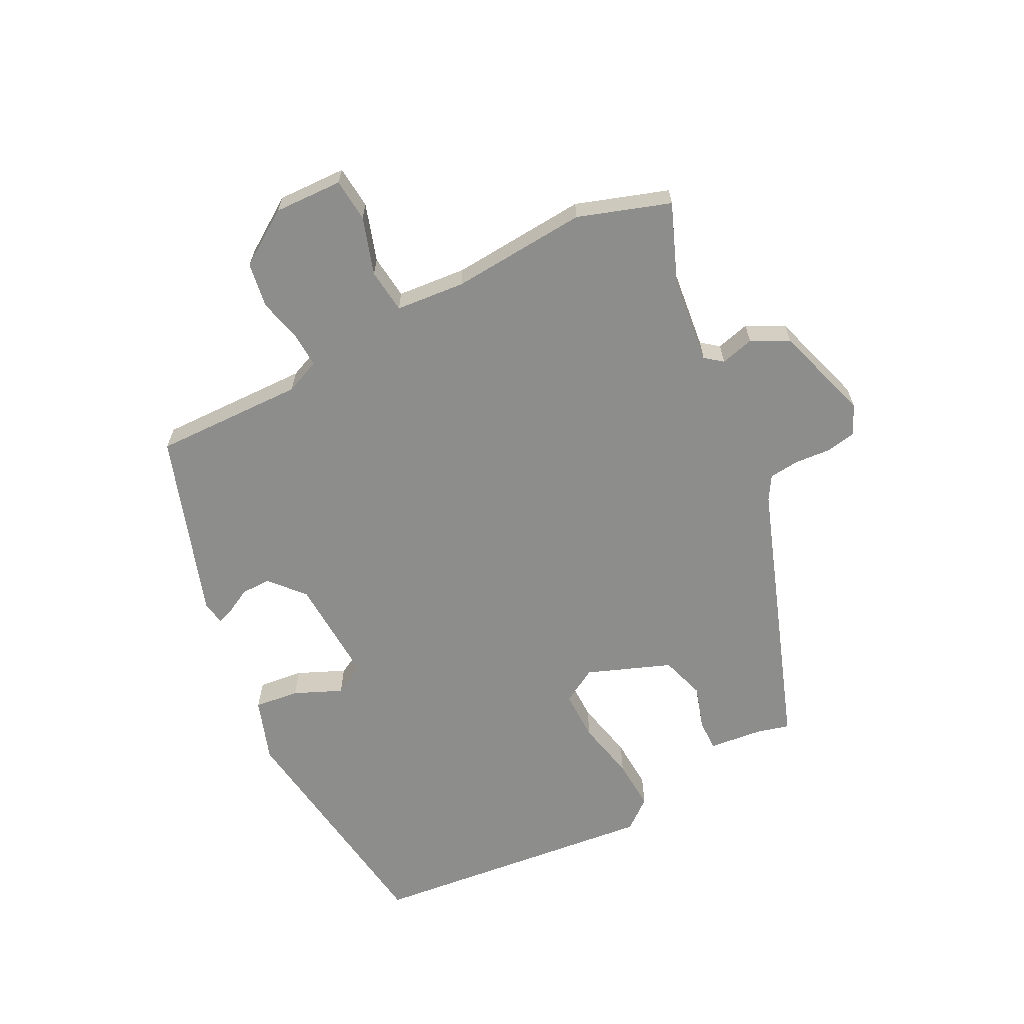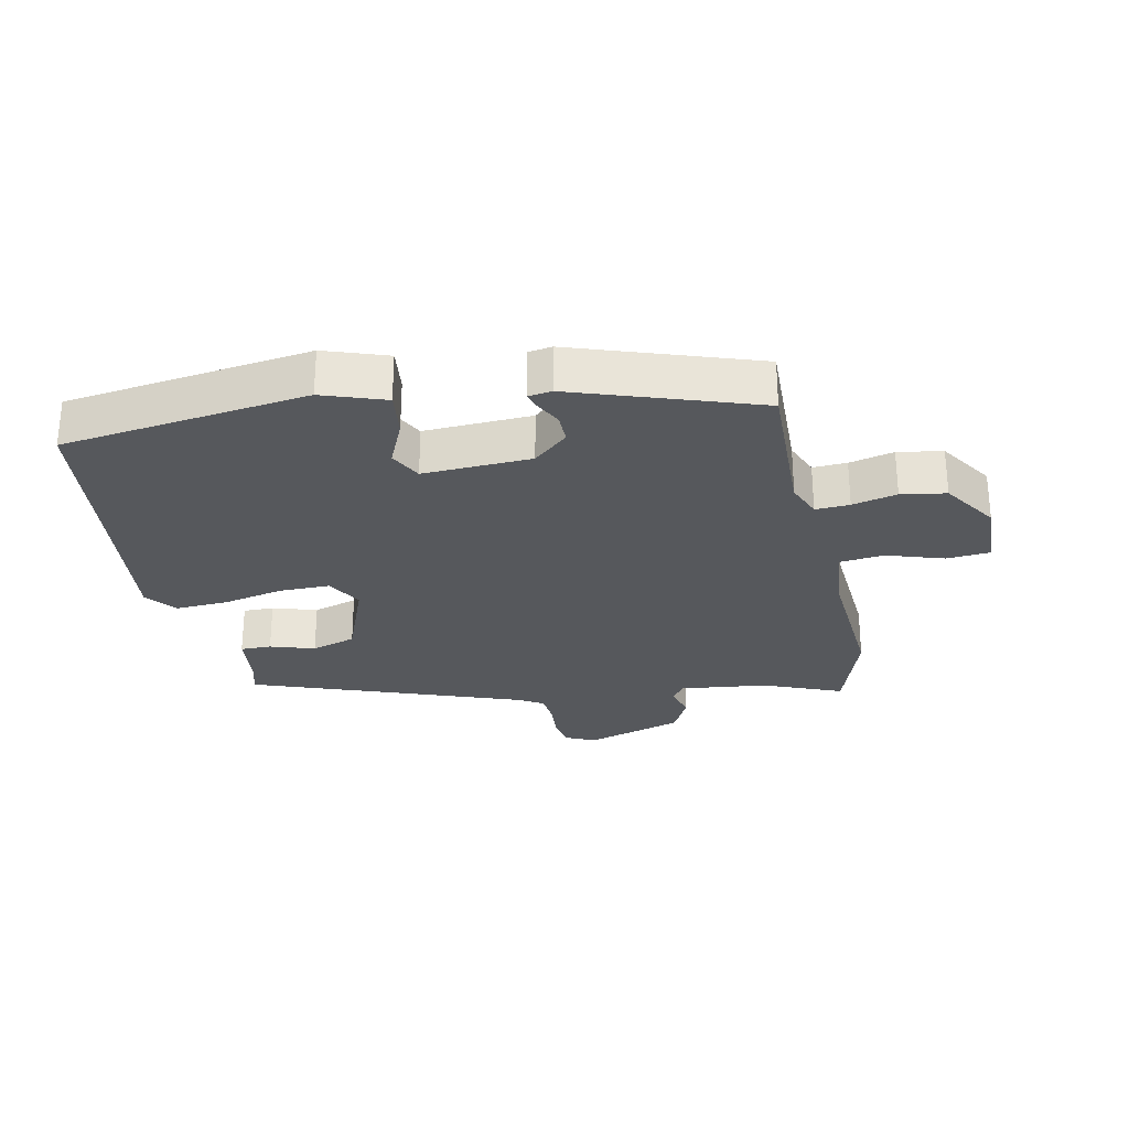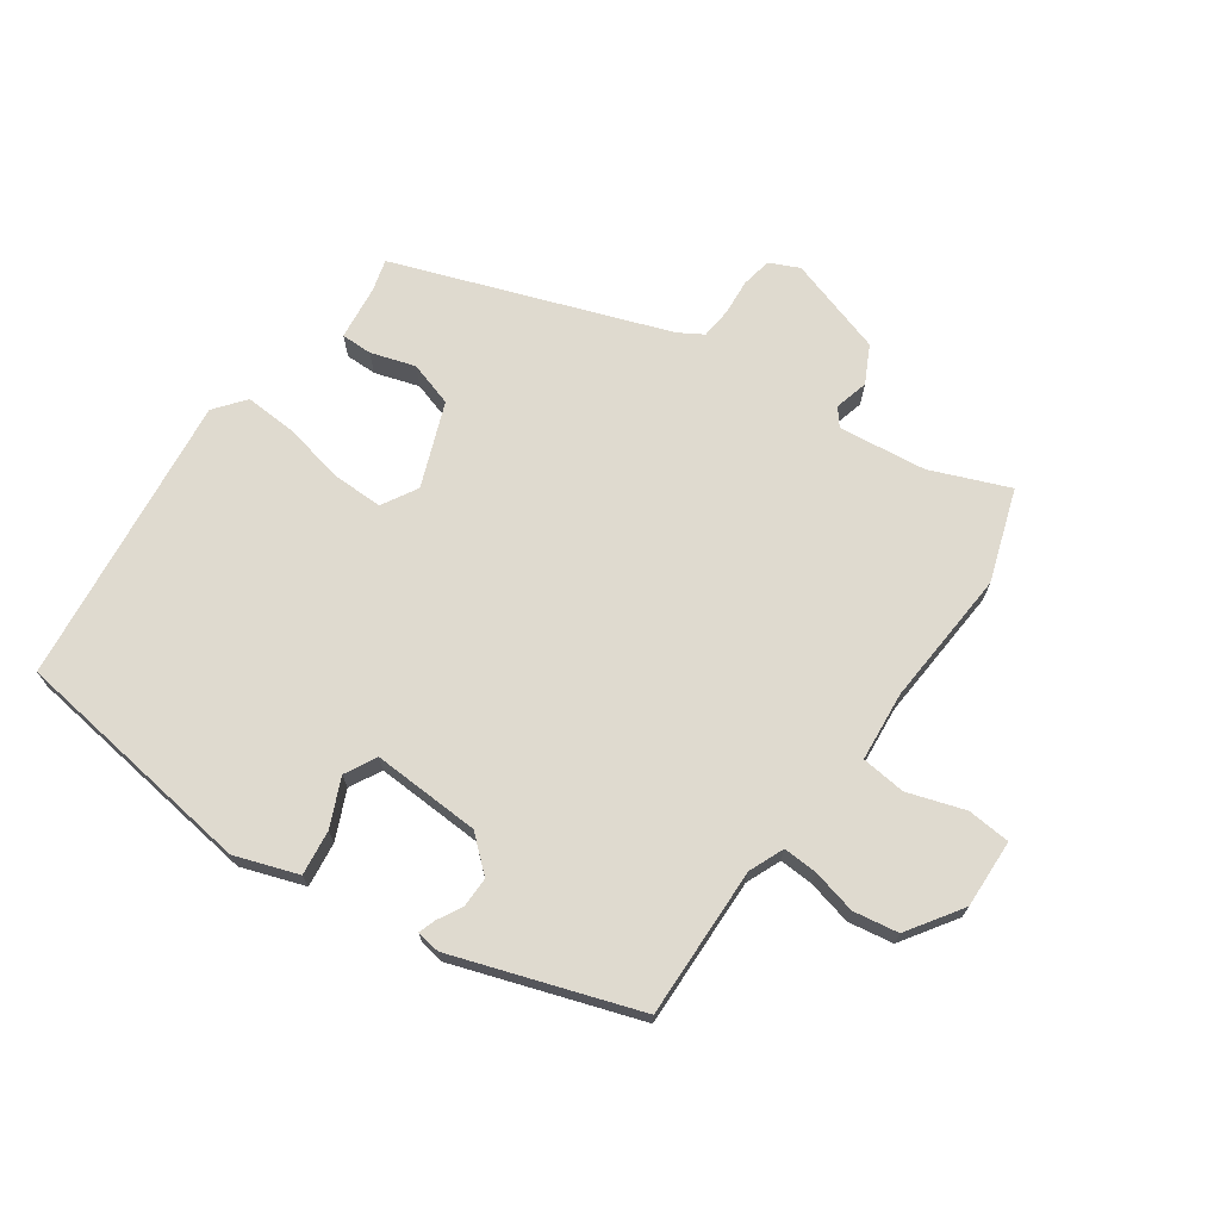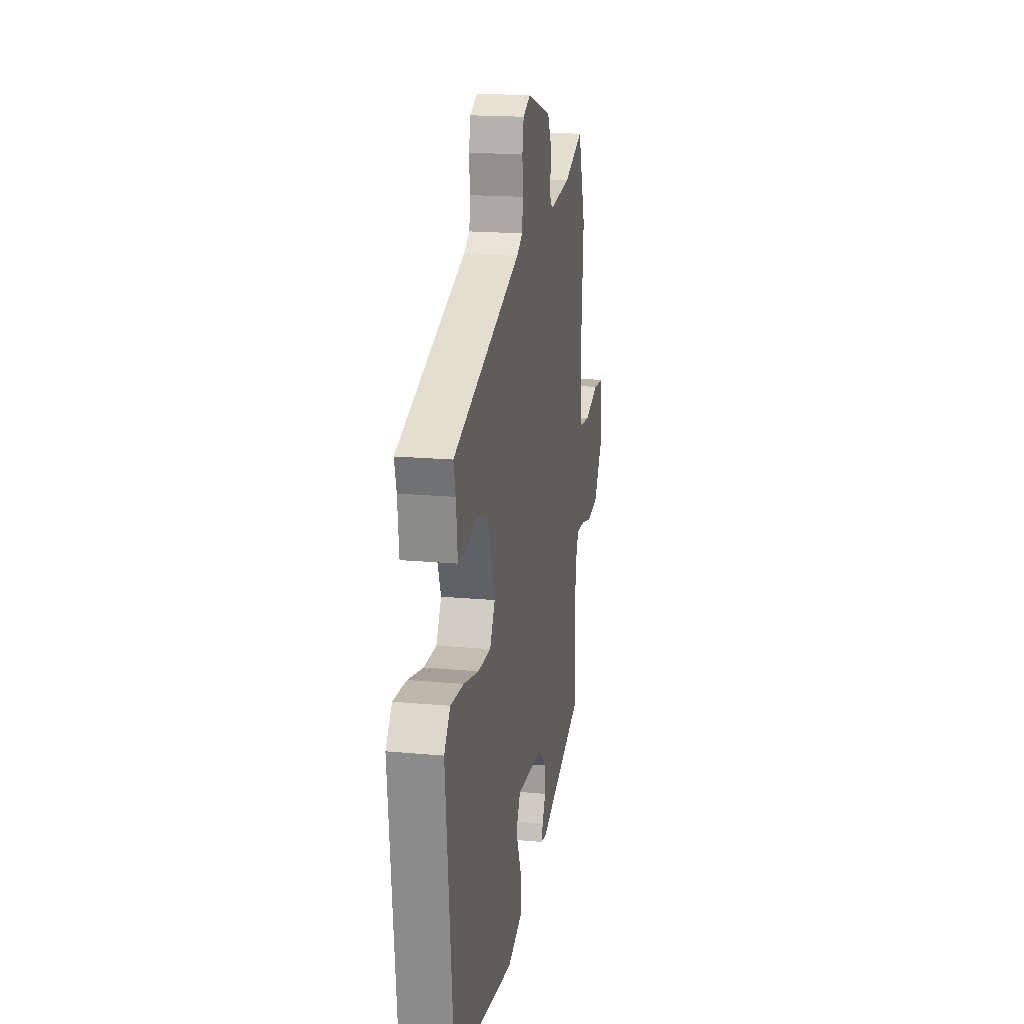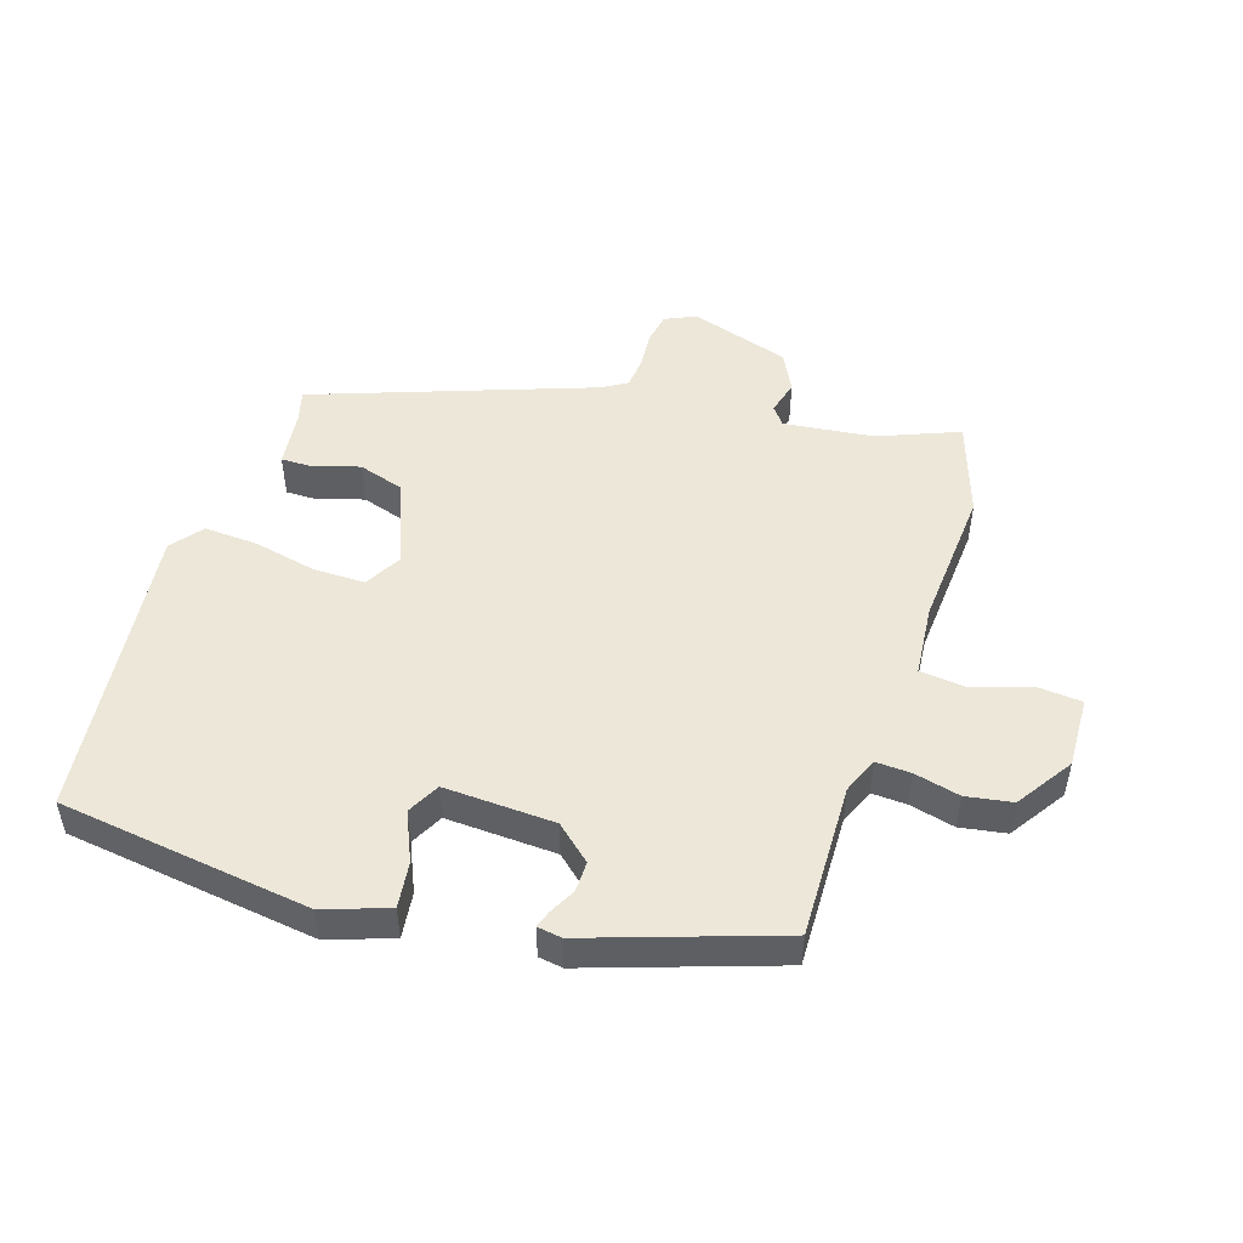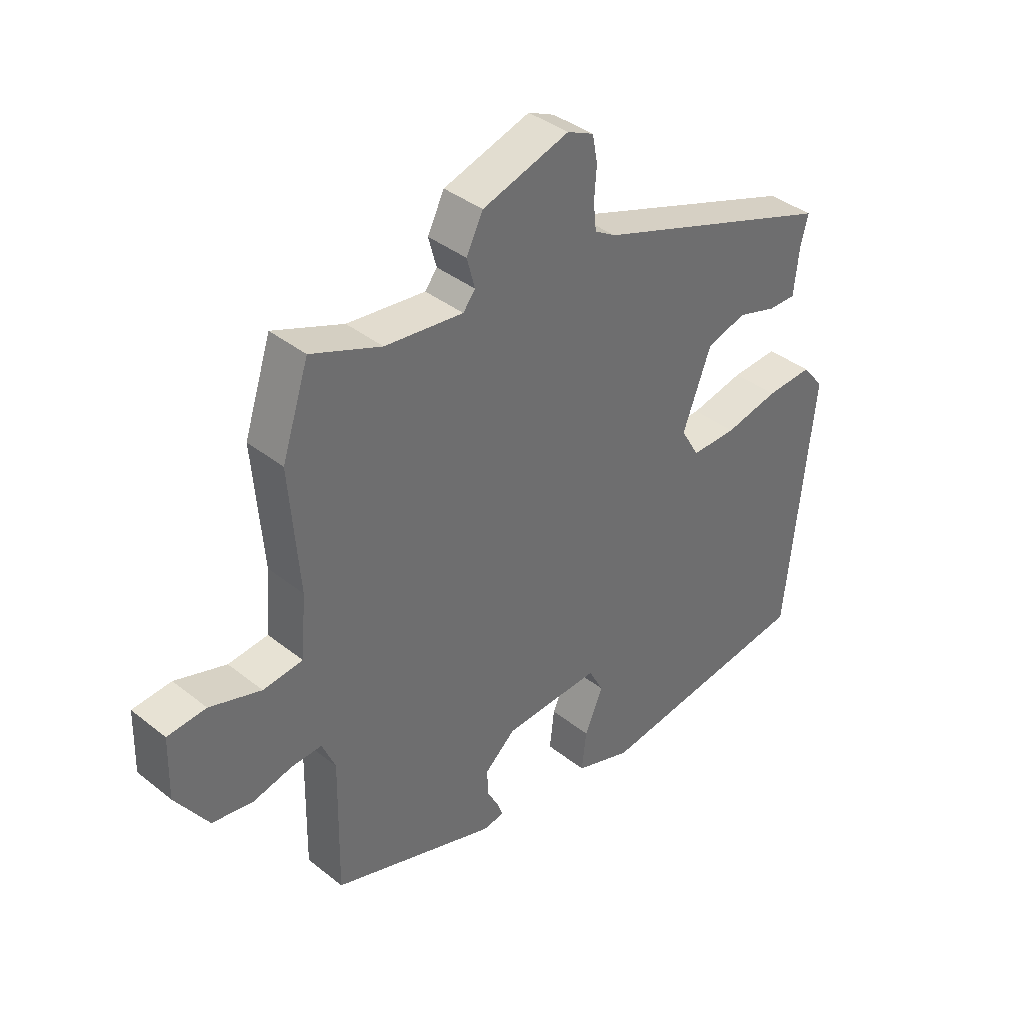
<metadata>
{"format":"obj","ext":"obj","renderer":"f3d","projection":"perspective","resolution":1024,"background":"white","views":[{"elev":-64.4,"azim":-63.2,"up":"+Y"},{"elev":-28.1,"azim":-168.7,"up":"+Y"},{"elev":70.6,"azim":-145.4,"up":"+Y"},{"elev":18.2,"azim":100.1,"up":"+Z"},{"elev":49.9,"azim":-162.6,"up":"+Y"},{"elev":38.4,"azim":-45.0,"up":"+Z"}]}
</metadata>
<code>
v -0.527 0.07 0.419
v -0.48 0.07 0.562
v -0.358 0.07 0.514
v -0.222 0.07 0.499
v -0.201 0.07 0.526
v -0.215 0.07 0.578
v -0.186 0.07 0.636
v -0.035 0.07 0.684
v 0.011 0.07 0.663
v 0.02 0.07 0.616
v 0.016 0.07 0.56
v 0.021 0.07 0.513
v 0.058 0.07 0.491
v 0.48 0.07 0.343
v 0.467 0.07 0.294
v 0.458 0.07 0.209
v 0.41 0.07 0.209
v 0.341 0.07 0.23
v 0.272 0.07 0.208
v 0.223 0.07 0.078
v 0.255 0.07 0.023
v 0.334 0.07 0.024
v 0.428 0.07 0.045
v 0.509 0.07 0.05
v 0.547 0.07 0.003
v 0.5 0.07 -0.45
v 0.118 0.07 -0.504
v 0.02 0.07 -0.471
v 0.028 0.07 -0.401
v 0.06 0.07 -0.327
v 0.034 0.07 -0.278
v -0.134 0.07 -0.287
v -0.187 0.07 -0.334
v -0.186 0.07 -0.38
v -0.165 0.07 -0.419
v -0.156 0.07 -0.445
v -0.193 0.07 -0.451
v -0.479 0.07 -0.357
v -0.475 0.07 -0.123
v -0.498 0.07 -0.069
v -0.551 0.07 -0.072
v -0.62 0.07 -0.089
v -0.69 0.07 -0.078
v -0.747 0.07 0.006
v -0.744 0.07 0.113
v -0.677 0.07 0.119
v -0.588 0.07 0.091
v -0.519 0.07 0.099
v -0.51 0.07 0.207
v -0.527 0 0.419
v -0.48 0 0.562
v -0.358 0 0.514
v -0.222 0 0.499
v -0.201 0 0.526
v -0.215 0 0.578
v -0.186 0 0.636
v -0.035 0 0.684
v 0.011 0 0.663
v 0.02 0 0.616
v 0.016 0 0.56
v 0.021 0 0.513
v 0.058 0 0.491
v 0.48 0 0.343
v 0.467 0 0.294
v 0.458 0 0.209
v 0.41 0 0.209
v 0.341 0 0.23
v 0.272 0 0.208
v 0.223 0 0.078
v 0.255 0 0.023
v 0.334 0 0.024
v 0.428 0 0.045
v 0.509 0 0.05
v 0.547 0 0.003
v 0.5 0 -0.45
v 0.118 0 -0.504
v 0.02 0 -0.471
v 0.028 0 -0.401
v 0.06 0 -0.327
v 0.034 0 -0.278
v -0.134 0 -0.287
v -0.187 0 -0.334
v -0.186 0 -0.38
v -0.165 0 -0.419
v -0.156 0 -0.445
v -0.193 0 -0.451
v -0.479 0 -0.357
v -0.475 0 -0.123
v -0.498 0 -0.069
v -0.551 0 -0.072
v -0.62 0 -0.089
v -0.69 0 -0.078
v -0.747 0 0.006
v -0.744 0 0.113
v -0.677 0 0.119
v -0.588 0 0.091
v -0.519 0 0.099
v -0.51 0 0.207
f 44 45 46 47
f 44 47 48
f 41 42 43 44
f 40 41 44 48
f 39 40 48 49
f 37 38 39
f 34 35 36 37
f 33 34 37 39
f 32 33 39 49
f 27 28 29 30
f 25 26 27 30
f 25 30 31
f 22 23 24 25
f 21 22 25 31
f 20 21 31 32
f 15 16 17 18
f 13 14 15 18
f 12 13 18 19
f 8 9 10 11
f 8 11 12
f 5 6 7 8
f 4 5 8 12
f 49 1 2 3
f 49 3 4
f 19 20 32 49
f 4 12 19 49
f 96 95 94 93
f 97 96 93
f 93 92 91 90
f 97 93 90 89
f 98 97 89 88
f 88 87 86
f 86 85 84 83
f 88 86 83 82
f 98 88 82 81
f 79 78 77 76
f 79 76 75 74
f 80 79 74
f 74 73 72 71
f 80 74 71 70
f 81 80 70 69
f 67 66 65 64
f 67 64 63 62
f 68 67 62 61
f 60 59 58 57
f 61 60 57
f 57 56 55 54
f 61 57 54 53
f 52 51 50 98
f 53 52 98
f 98 81 69 68
f 98 68 61 53
f 1 50 51 2
f 2 51 52 3
f 3 52 53 4
f 4 53 54 5
f 5 54 55 6
f 6 55 56 7
f 7 56 57 8
f 8 57 58 9
f 9 58 59 10
f 10 59 60 11
f 11 60 61 12
f 12 61 62 13
f 13 62 63 14
f 14 63 64 15
f 15 64 65 16
f 16 65 66 17
f 17 66 67 18
f 18 67 68 19
f 19 68 69 20
f 20 69 70 21
f 21 70 71 22
f 22 71 72 23
f 23 72 73 24
f 24 73 74 25
f 25 74 75 26
f 26 75 76 27
f 27 76 77 28
f 28 77 78 29
f 29 78 79 30
f 30 79 80 31
f 31 80 81 32
f 32 81 82 33
f 33 82 83 34
f 34 83 84 35
f 35 84 85 36
f 36 85 86 37
f 37 86 87 38
f 38 87 88 39
f 39 88 89 40
f 40 89 90 41
f 41 90 91 42
f 42 91 92 43
f 43 92 93 44
f 44 93 94 45
f 45 94 95 46
f 46 95 96 47
f 47 96 97 48
f 48 97 98 49
f 49 98 50 1

</code>
